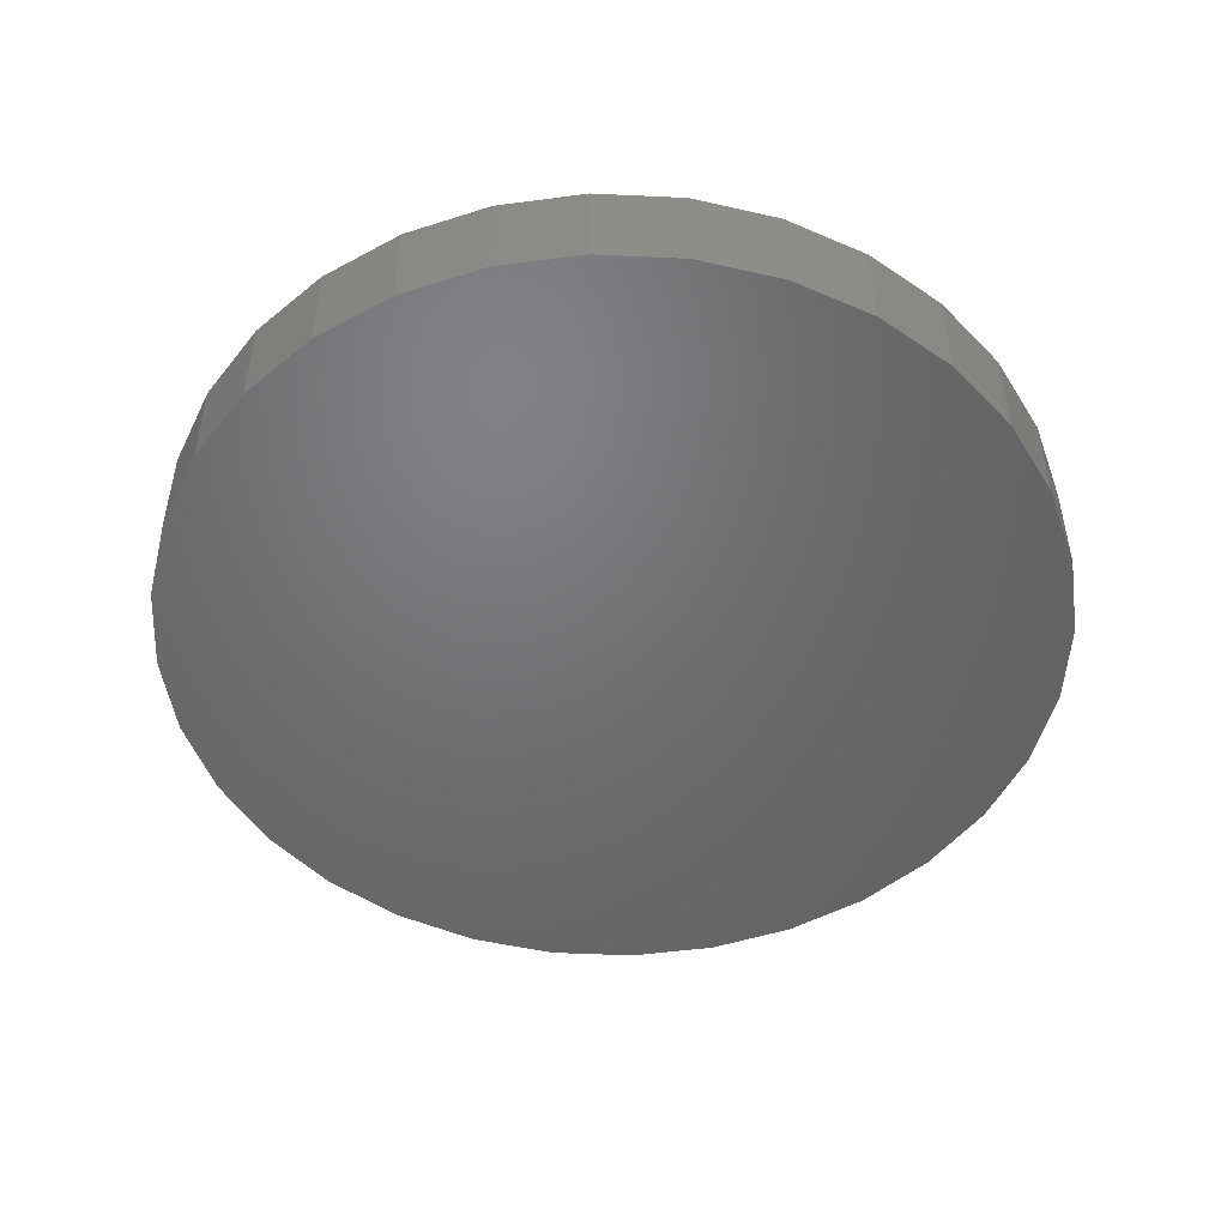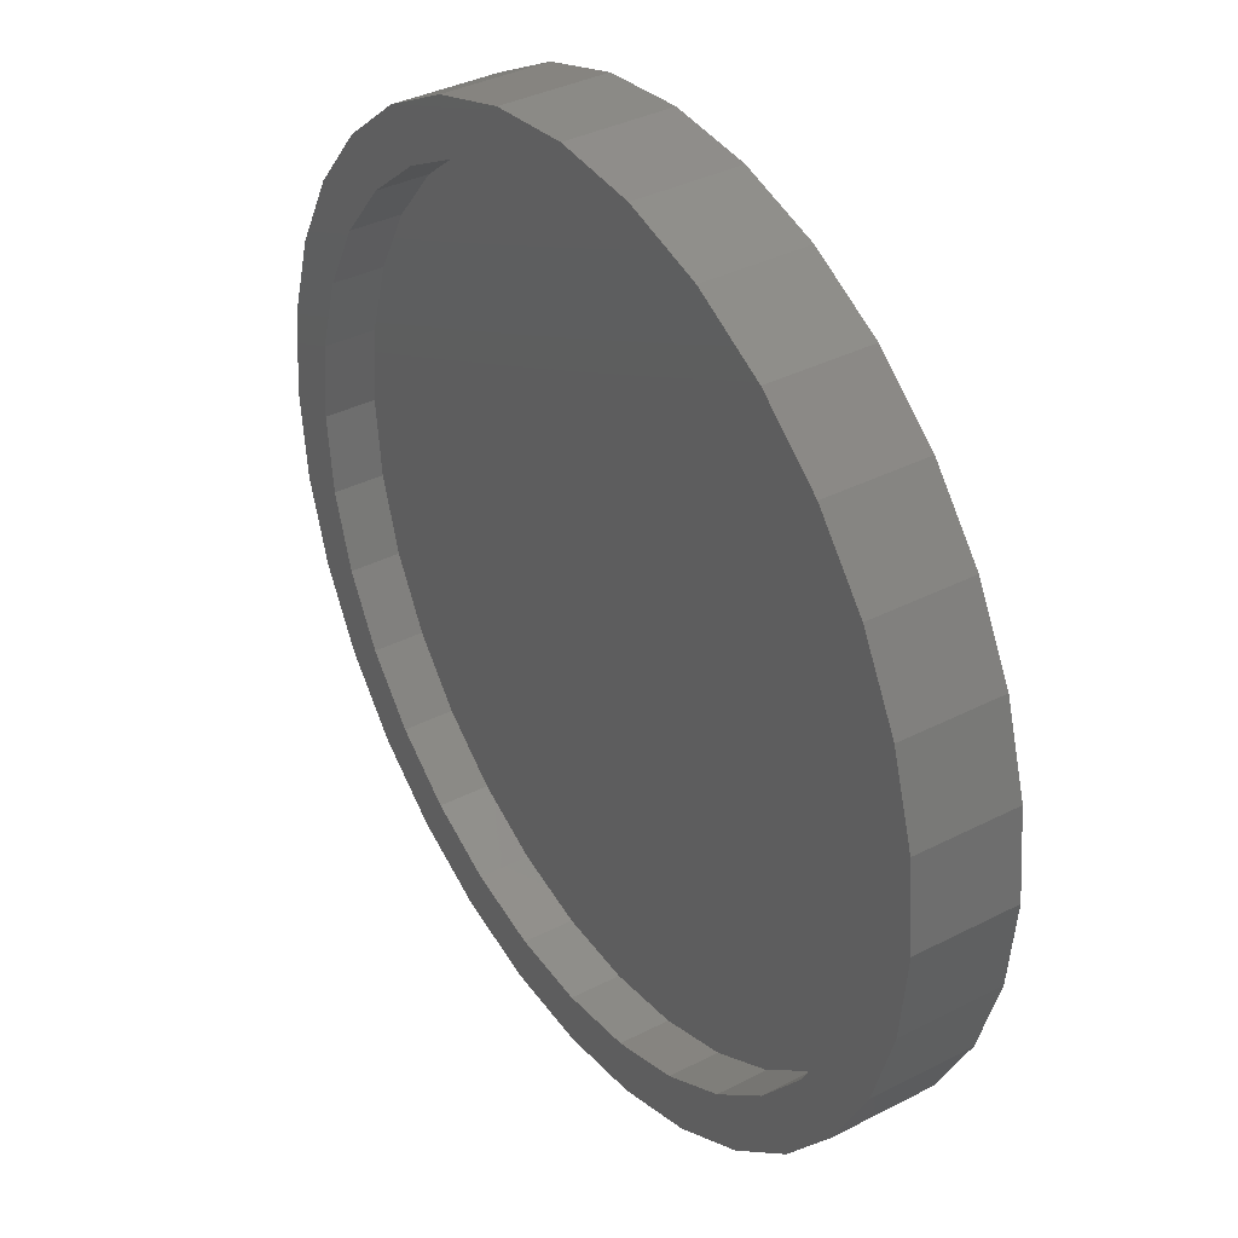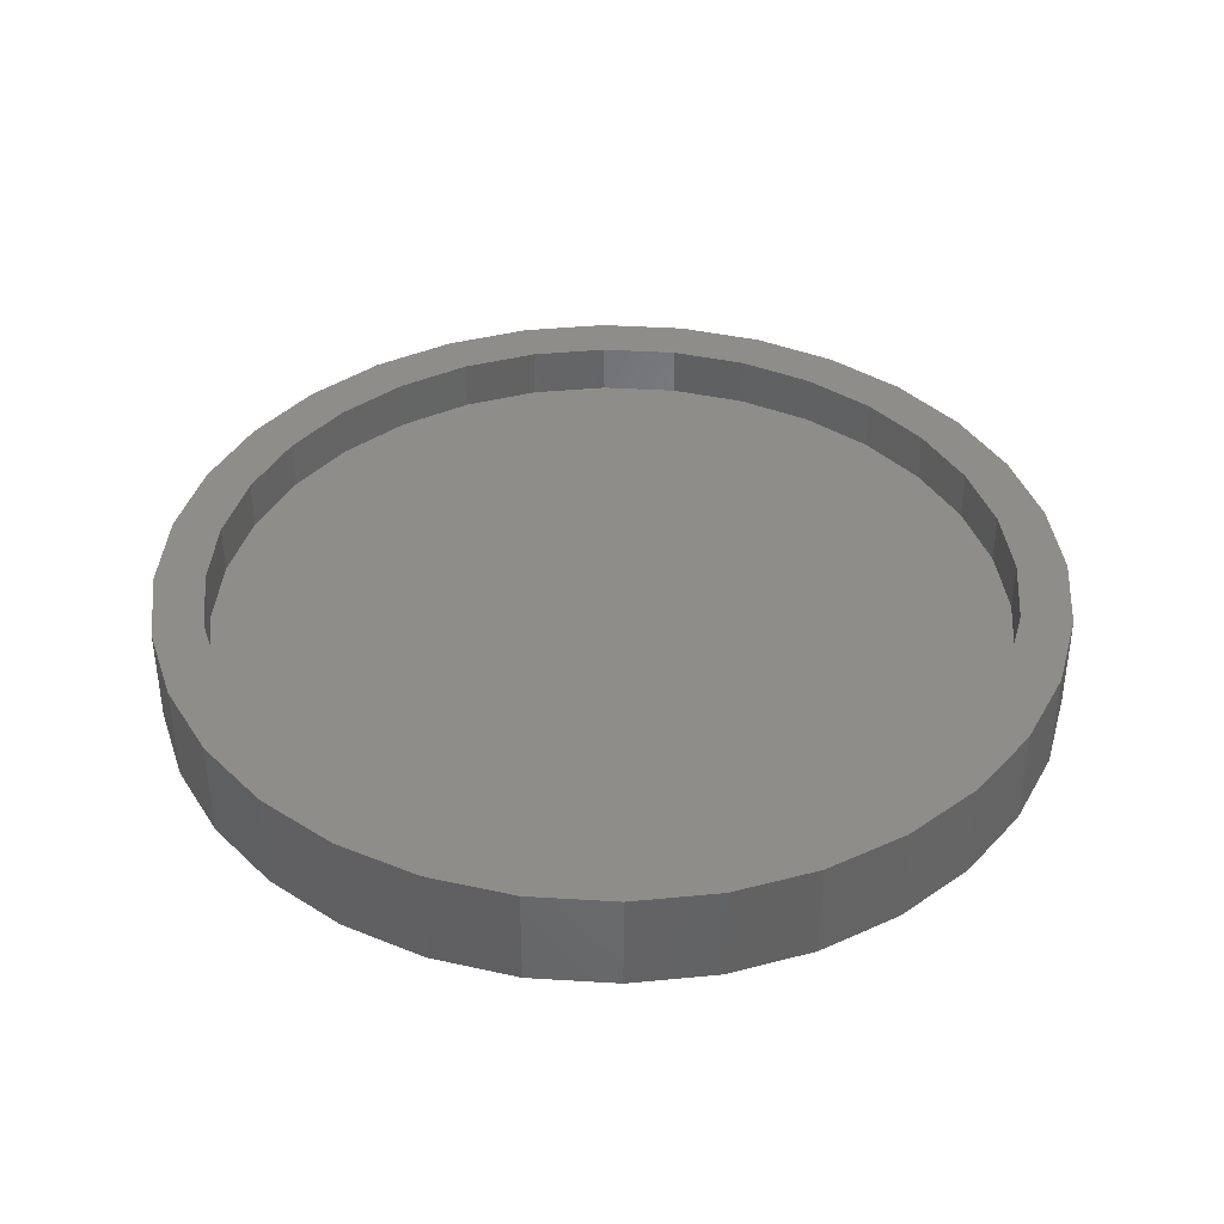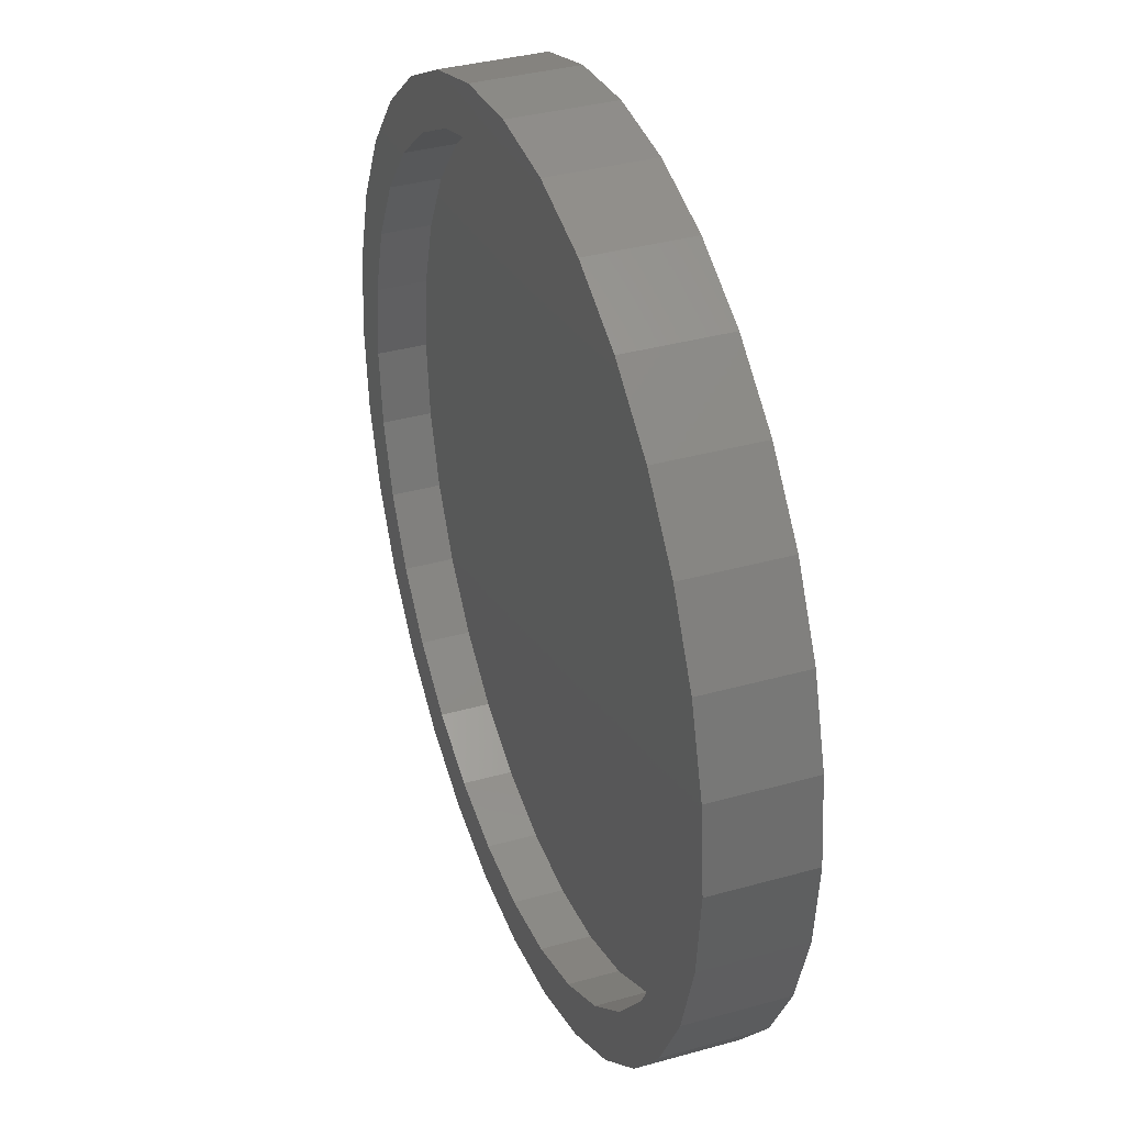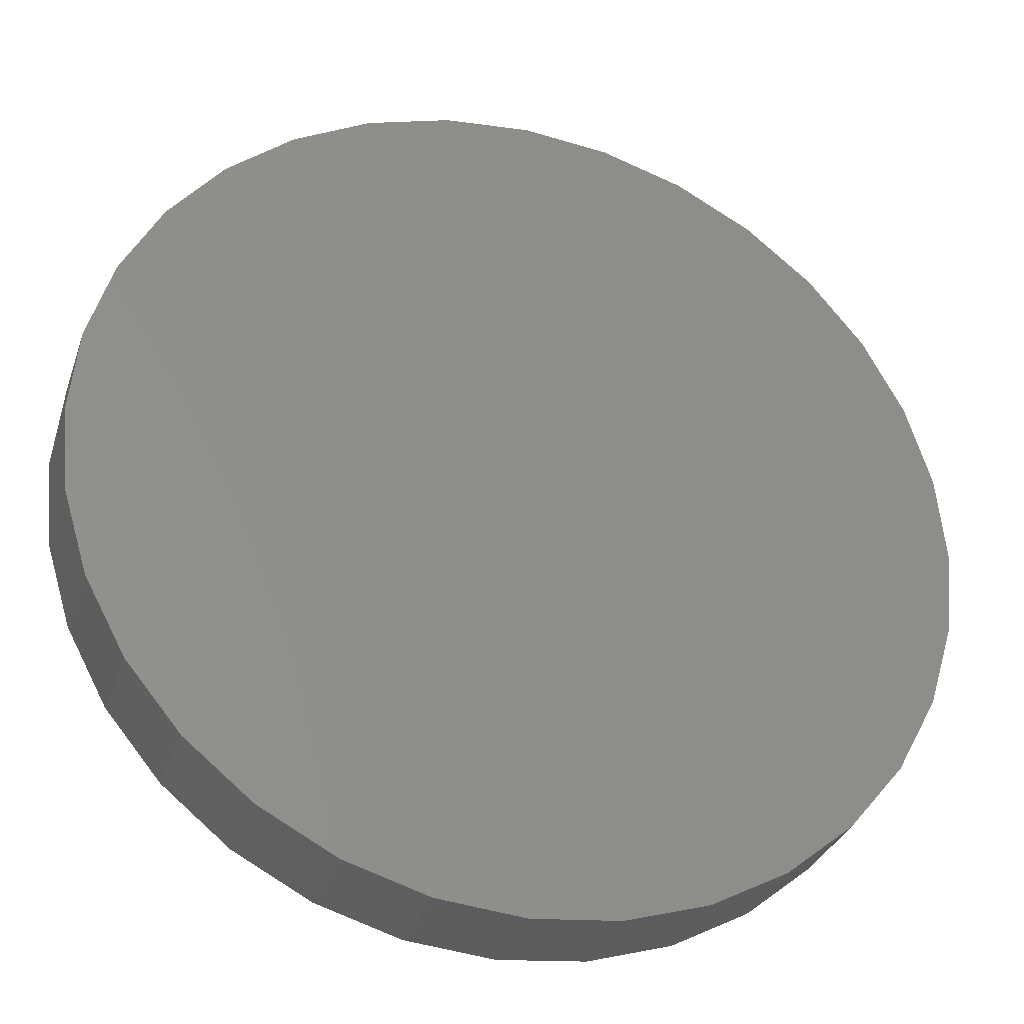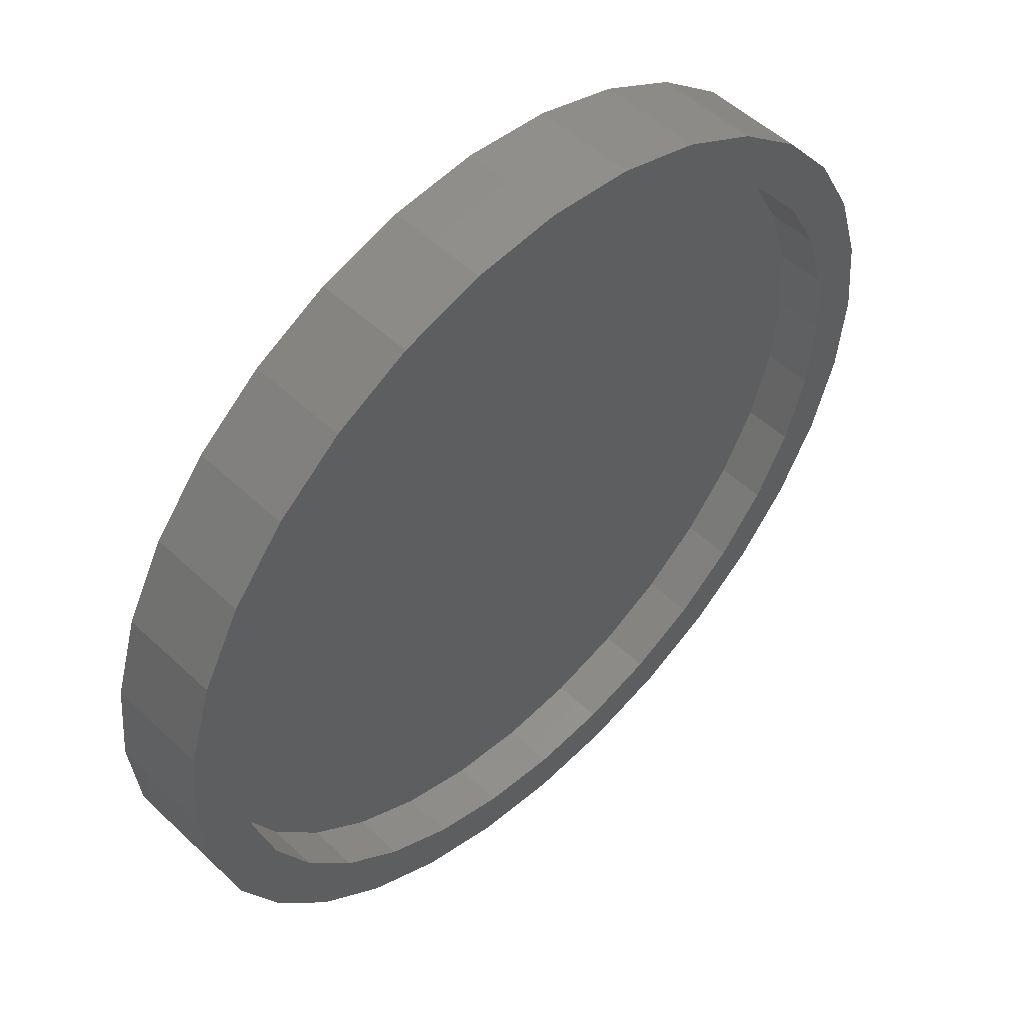
<metadata>
{"format":"stl","ext":"stl","renderer":"f3d","projection":"perspective","resolution":1024,"background":"white","views":[{"elev":-49.6,"azim":92.7,"up":"+Z"},{"elev":36.7,"azim":56.3,"up":"+Y"},{"elev":39.1,"azim":55.0,"up":"+Z"},{"elev":36.0,"azim":69.8,"up":"+Y"},{"elev":-31.8,"azim":162.7,"up":"+Y"},{"elev":52.0,"azim":-44.6,"up":"+Y"}]}
</metadata>
<code>
# stl→obj: 128 verts, 252 faces
v 0.4833 0.1866 0.04688
v 0.4833 0.21 0.04688
v 0.4426 0.206 0.04688
v 0.4034 0.1941 0.04688
v 0.4472 0.183 0.04688
v 0.3673 0.1749 0.04688
v 0.4124 0.1725 0.04688
v 0.3804 0.1554 0.04688
v 0.3357 0.1489 0.04688
v 0.3673 -0.1722 0.04688
v 0.4124 -0.1699 0.04688
v 0.3804 -0.1527 0.04688
v 0.4472 -0.1804 0.04688
v 0.4034 -0.1915 0.04688
v 0.4833 -0.184 0.04688
v 0.4426 -0.2034 0.04688
v 0.4833 -0.2074 0.04688
v 0.524 0.206 0.04688
v 0.5632 0.1941 0.04688
v 0.5195 0.183 0.04688
v 0.5993 0.1749 0.04688
v 0.5542 0.1725 0.04688
v 0.5862 0.1554 0.04688
v 0.5993 -0.1722 0.04688
v 0.6309 -0.1463 0.04688
v 0.5862 -0.1527 0.04688
v 0.5542 -0.1699 0.04688
v 0.5195 -0.1804 0.04688
v 0.5632 -0.1915 0.04688
v 0.524 -0.2034 0.04688
v 0.3357 -0.1463 0.04688
v 0.3523 -0.1297 0.04688
v 0.3098 -0.1146 0.04688
v 0.3293 -0.1016 0.04688
v 0.2905 -0.07856 0.04688
v 0.3121 -0.06959 0.04688
v 0.2786 -0.0394 0.04688
v 0.3016 -0.03483 0.04688
v 0.2746 0.001316 0.04688
v 0.298 0.001316 0.04688
v 0.2786 0.04203 0.04688
v 0.3016 0.03746 0.04688
v 0.2905 0.08119 0.04688
v 0.3121 0.07222 0.04688
v 0.3098 0.1173 0.04688
v 0.3293 0.1043 0.04688
v 0.3523 0.1323 0.04688
v 0.6309 0.1489 0.04688
v 0.6143 0.1323 0.04688
v 0.6568 0.1173 0.04688
v 0.6374 0.1043 0.04688
v 0.6761 0.08119 0.04688
v 0.6545 0.07222 0.04688
v 0.688 0.04203 0.04688
v 0.665 0.03746 0.04688
v 0.692 0.001316 0.04688
v 0.6686 0.001316 0.04688
v 0.688 -0.0394 0.04688
v 0.665 -0.03483 0.04688
v 0.6761 -0.07856 0.04688
v 0.6545 -0.06959 0.04688
v 0.6568 -0.1146 0.04688
v 0.6374 -0.1016 0.04688
v 0.6143 -0.1297 0.04688
v 0.4833 -0.184 0.02344
v 0.5195 -0.1804 0.02344
v 0.5542 -0.1699 0.02344
v 0.5862 -0.1527 0.02344
v 0.6143 -0.1297 0.02344
v 0.6374 -0.1016 0.02344
v 0.6545 -0.06959 0.02344
v 0.665 -0.03483 0.02344
v 0.6686 0.001316 0.02344
v 0.4472 -0.1804 0.02344
v 0.4124 -0.1699 0.02344
v 0.3804 -0.1527 0.02344
v 0.3523 -0.1297 0.02344
v 0.3293 -0.1016 0.02344
v 0.3121 -0.06959 0.02344
v 0.3016 -0.03483 0.02344
v 0.298 0.001316 0.02344
v 0.4833 0.1866 0.02344
v 0.4472 0.183 0.02344
v 0.4124 0.1725 0.02344
v 0.3804 0.1554 0.02344
v 0.3523 0.1323 0.02344
v 0.3293 0.1043 0.02344
v 0.3121 0.07222 0.02344
v 0.3016 0.03746 0.02344
v 0.5195 0.183 0.02344
v 0.5542 0.1725 0.02344
v 0.5862 0.1554 0.02344
v 0.6143 0.1323 0.02344
v 0.6374 0.1043 0.02344
v 0.6545 0.07222 0.02344
v 0.665 0.03746 0.02344
v 0.4833 0.21 0
v 0.524 0.206 0
v 0.4426 0.206 0
v 0.4034 0.1941 0
v 0.5632 0.1941 0
v 0.524 -0.2034 0
v 0.4426 -0.2034 0
v 0.5632 -0.1915 0
v 0.4833 -0.2074 0
v 0.4034 -0.1915 0
v 0.3673 -0.1722 0
v 0.5993 -0.1722 0
v 0.3357 -0.1463 0
v 0.6309 -0.1463 0
v 0.3098 -0.1146 0
v 0.6568 -0.1146 0
v 0.2905 -0.07856 0
v 0.6761 -0.07856 0
v 0.2786 -0.0394 0
v 0.688 -0.0394 0
v 0.2746 0.001316 0
v 0.692 0.001316 0
v 0.2786 0.04203 0
v 0.688 0.04203 0
v 0.2905 0.08119 0
v 0.6761 0.08119 0
v 0.3098 0.1173 0
v 0.6568 0.1173 0
v 0.3357 0.1489 0
v 0.6309 0.1489 0
v 0.3673 0.1749 0
v 0.5993 0.1749 0
f 1 2 3
f 1 3 4
f 5 1 4
f 4 6 5
f 5 6 7
f 8 7 6
f 6 9 8
f 10 11 12
f 13 11 10
f 10 14 13
f 14 15 13
f 15 14 16
f 15 16 17
f 18 2 1
f 1 19 18
f 19 1 20
f 19 20 21
f 20 22 21
f 21 22 23
f 24 25 26
f 24 26 27
f 24 27 28
f 24 28 29
f 29 28 15
f 30 29 15
f 15 17 30
f 10 12 31
f 31 12 32
f 31 32 33
f 33 32 34
f 33 34 35
f 35 34 36
f 35 36 37
f 37 36 38
f 37 38 39
f 39 38 40
f 39 40 41
f 41 40 42
f 41 42 43
f 43 42 44
f 43 44 45
f 45 44 46
f 45 46 9
f 9 46 47
f 9 47 8
f 21 23 48
f 48 23 49
f 48 49 50
f 50 49 51
f 50 51 52
f 52 51 53
f 52 53 54
f 54 53 55
f 54 55 56
f 56 55 57
f 56 57 58
f 58 57 59
f 58 59 60
f 60 59 61
f 60 61 62
f 62 61 63
f 62 63 25
f 25 63 64
f 25 64 26
f 65 28 66
f 66 28 27
f 66 27 67
f 67 27 26
f 67 26 68
f 68 26 64
f 68 64 69
f 69 64 63
f 69 63 70
f 70 63 61
f 70 61 71
f 71 61 59
f 71 59 72
f 72 59 57
f 72 57 73
f 28 65 15
f 15 65 74
f 15 74 13
f 13 74 75
f 13 75 11
f 11 75 76
f 11 76 12
f 12 76 77
f 12 77 32
f 32 77 78
f 32 78 34
f 34 78 79
f 34 79 36
f 36 79 80
f 36 80 38
f 38 80 81
f 38 81 40
f 82 5 83
f 83 5 7
f 83 7 84
f 84 7 8
f 84 8 85
f 85 8 47
f 85 47 86
f 86 47 46
f 86 46 87
f 87 46 44
f 87 44 88
f 88 44 42
f 88 42 89
f 89 42 40
f 89 40 81
f 5 82 1
f 1 82 90
f 1 90 20
f 20 90 91
f 20 91 22
f 22 91 92
f 22 92 23
f 23 92 93
f 23 93 49
f 49 93 94
f 49 94 51
f 51 94 95
f 51 95 53
f 53 95 96
f 53 96 55
f 55 96 73
f 55 73 57
f 83 90 82
f 90 83 84
f 90 84 91
f 67 74 66
f 66 74 65
f 91 84 92
f 92 84 85
f 92 85 93
f 93 85 86
f 93 86 94
f 94 86 87
f 94 87 95
f 95 87 88
f 95 88 96
f 96 88 89
f 96 89 73
f 73 89 81
f 73 81 72
f 72 81 80
f 72 80 71
f 71 80 79
f 71 79 70
f 70 79 78
f 70 78 69
f 69 78 77
f 69 77 68
f 68 77 76
f 68 76 67
f 67 76 75
f 67 75 74
f 97 98 99
f 100 99 98
f 101 100 98
f 102 103 104
f 105 103 102
f 103 106 104
f 104 106 107
f 104 107 108
f 108 107 109
f 108 109 110
f 110 109 111
f 110 111 112
f 112 111 113
f 112 113 114
f 114 113 115
f 114 115 116
f 116 115 117
f 116 117 118
f 118 117 119
f 118 119 120
f 120 119 121
f 120 121 122
f 122 121 123
f 122 123 124
f 124 123 125
f 124 125 126
f 126 125 127
f 126 127 128
f 128 127 100
f 128 100 101
f 118 56 116
f 116 56 58
f 116 58 114
f 114 58 60
f 114 60 112
f 112 60 62
f 112 62 110
f 110 62 25
f 110 25 108
f 108 25 24
f 108 24 104
f 104 24 29
f 104 29 102
f 102 29 30
f 102 30 105
f 105 30 17
f 105 17 103
f 103 17 16
f 103 16 106
f 106 16 14
f 106 14 107
f 107 14 10
f 107 10 109
f 109 10 31
f 109 31 111
f 111 31 33
f 111 33 113
f 113 33 35
f 113 35 115
f 115 35 37
f 115 37 117
f 117 37 39
f 117 39 119
f 119 39 41
f 119 41 121
f 121 41 43
f 121 43 123
f 123 43 45
f 123 45 125
f 125 45 9
f 125 9 127
f 127 9 6
f 127 6 100
f 100 6 4
f 100 4 99
f 99 4 3
f 99 3 97
f 97 3 2
f 97 2 98
f 98 2 18
f 98 18 101
f 101 18 19
f 101 19 128
f 128 19 21
f 128 21 126
f 126 21 48
f 126 48 124
f 124 48 50
f 124 50 122
f 122 50 52
f 122 52 120
f 120 52 54
f 120 54 118
f 118 54 56

</code>
